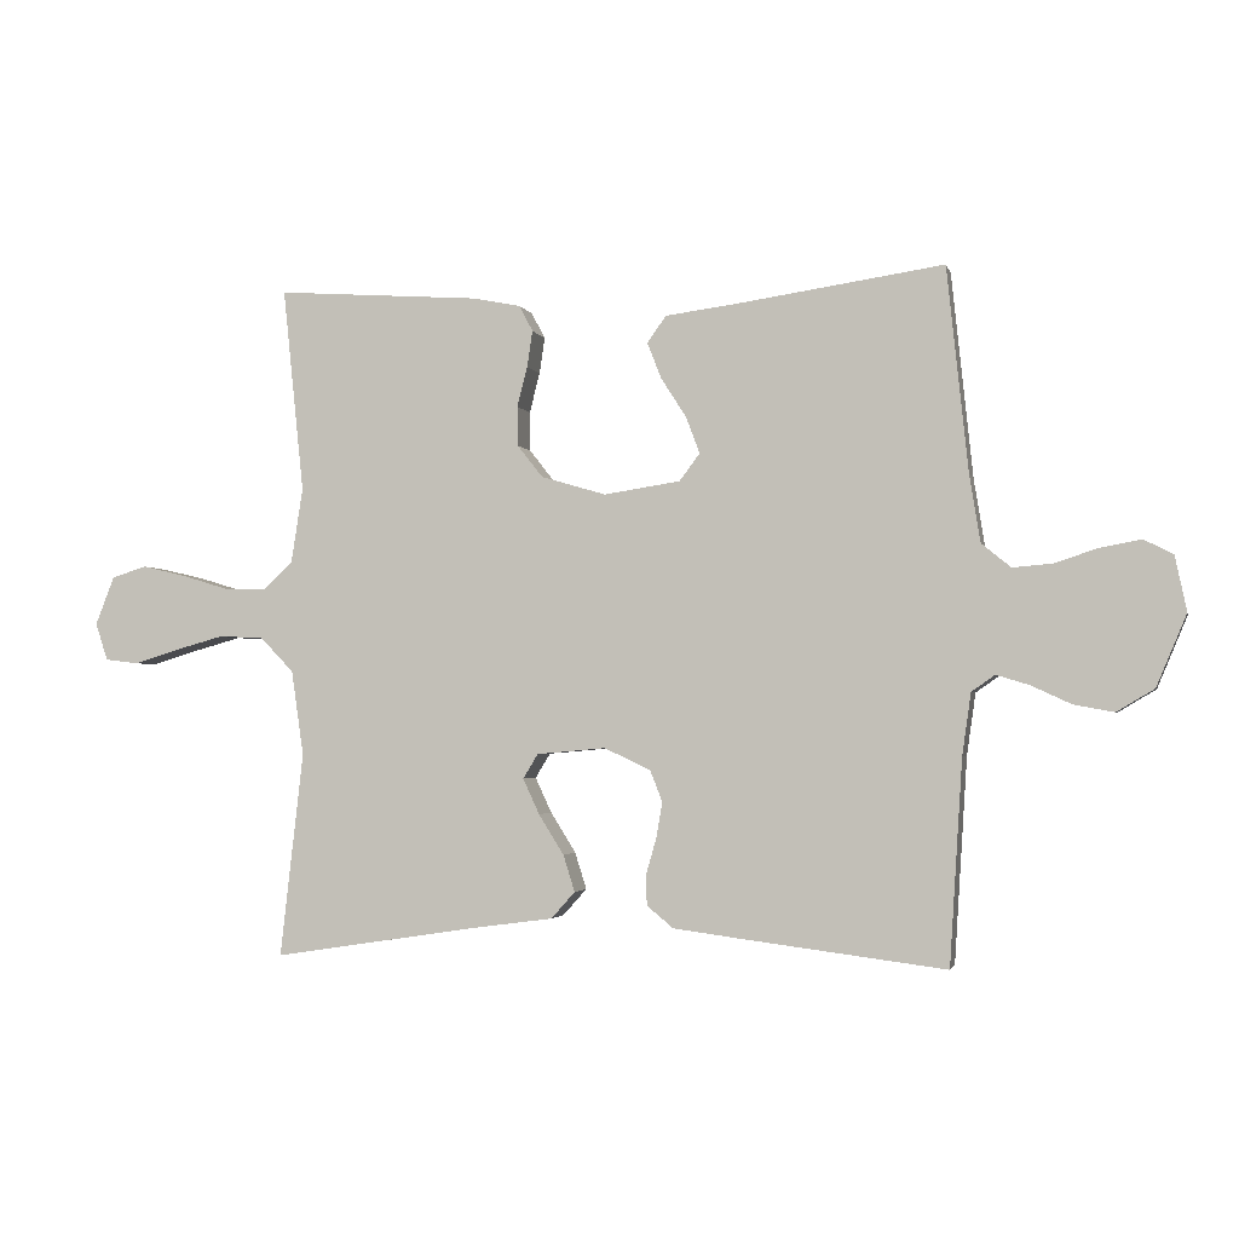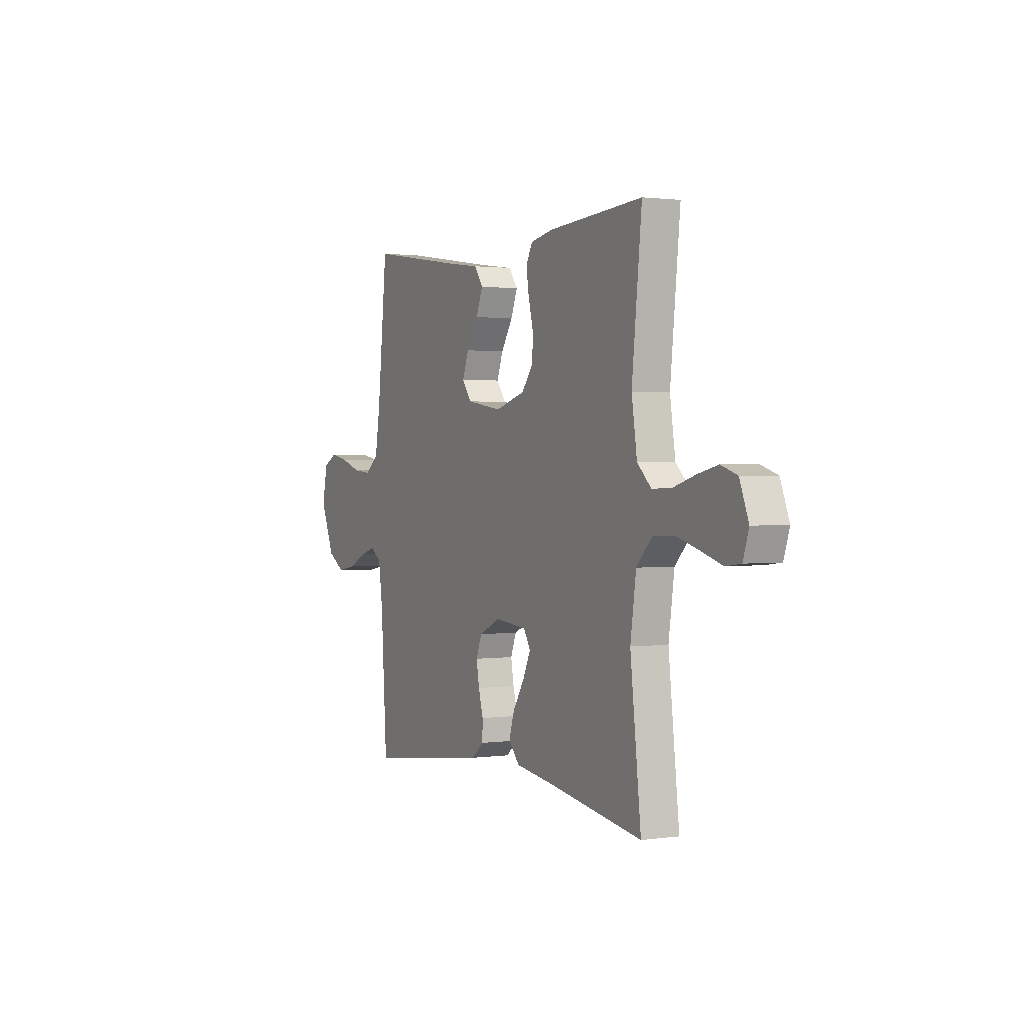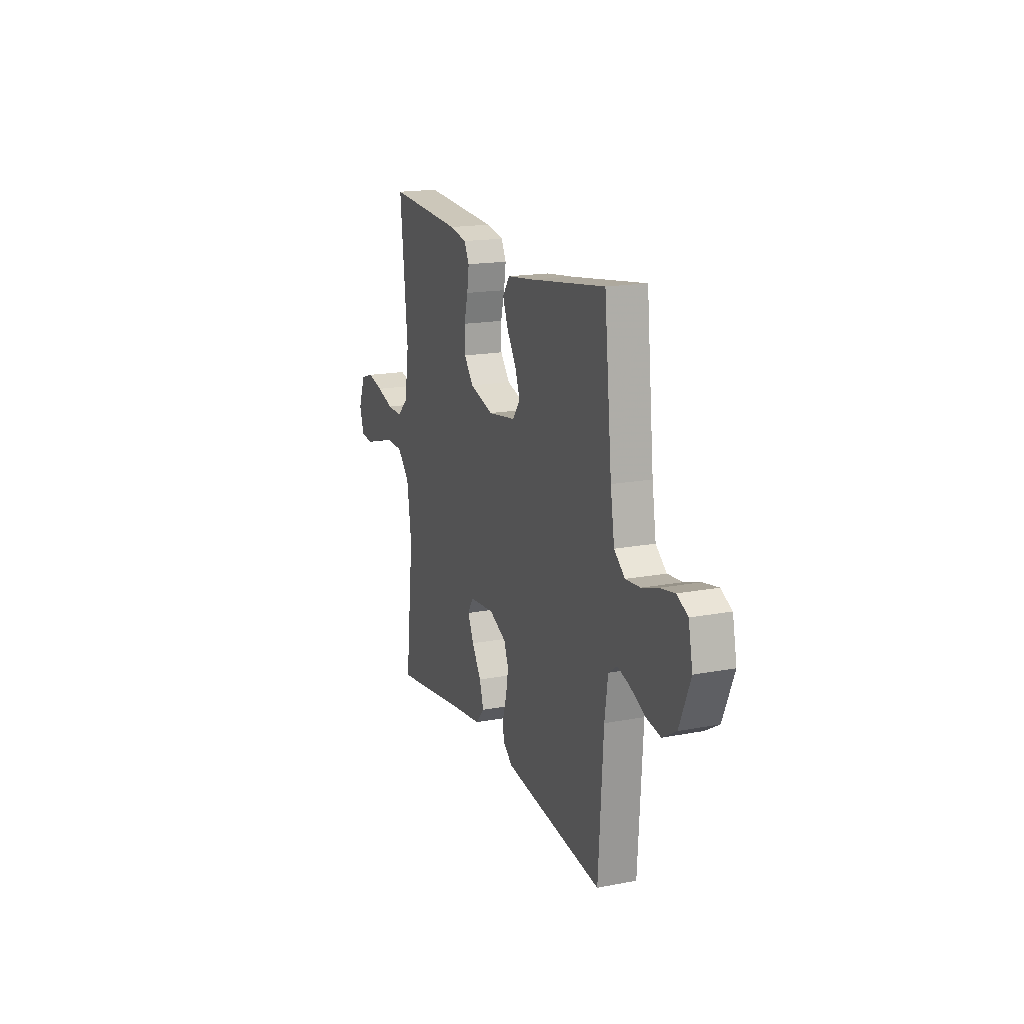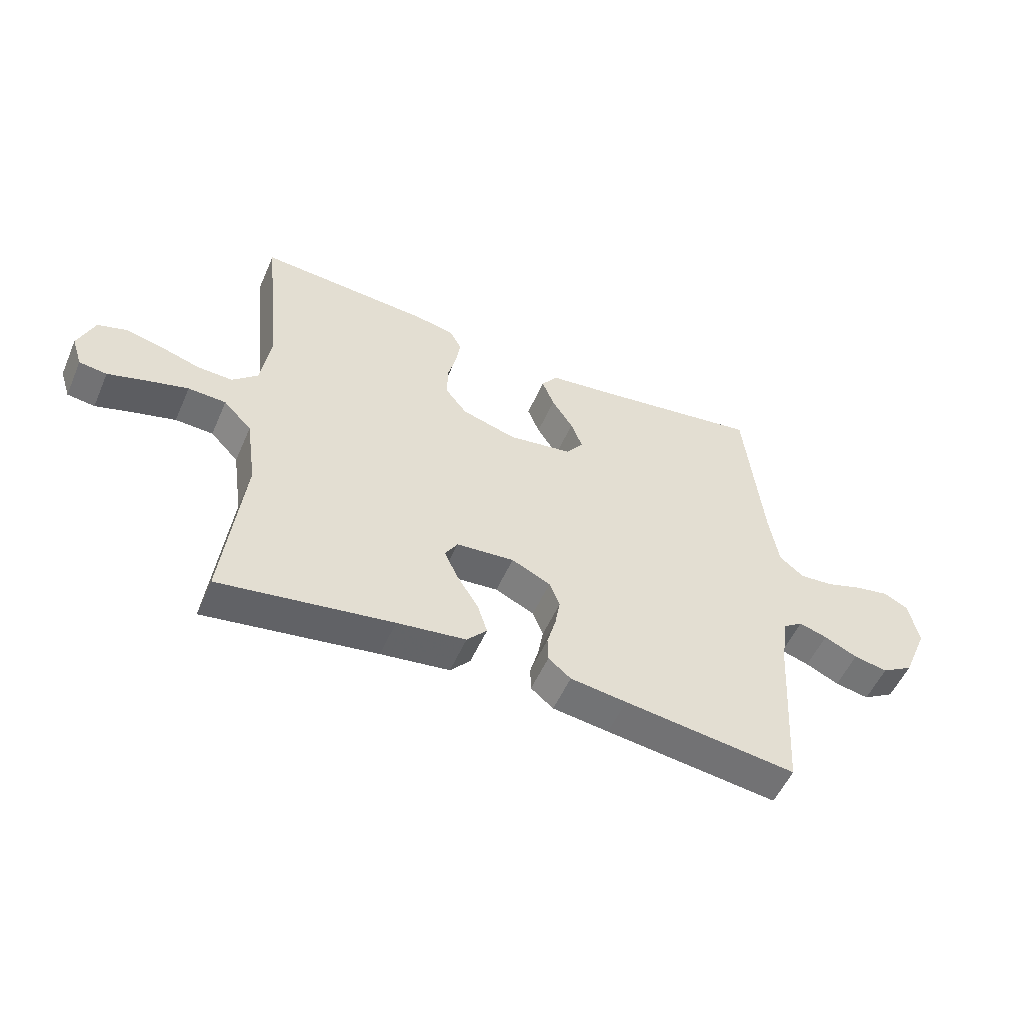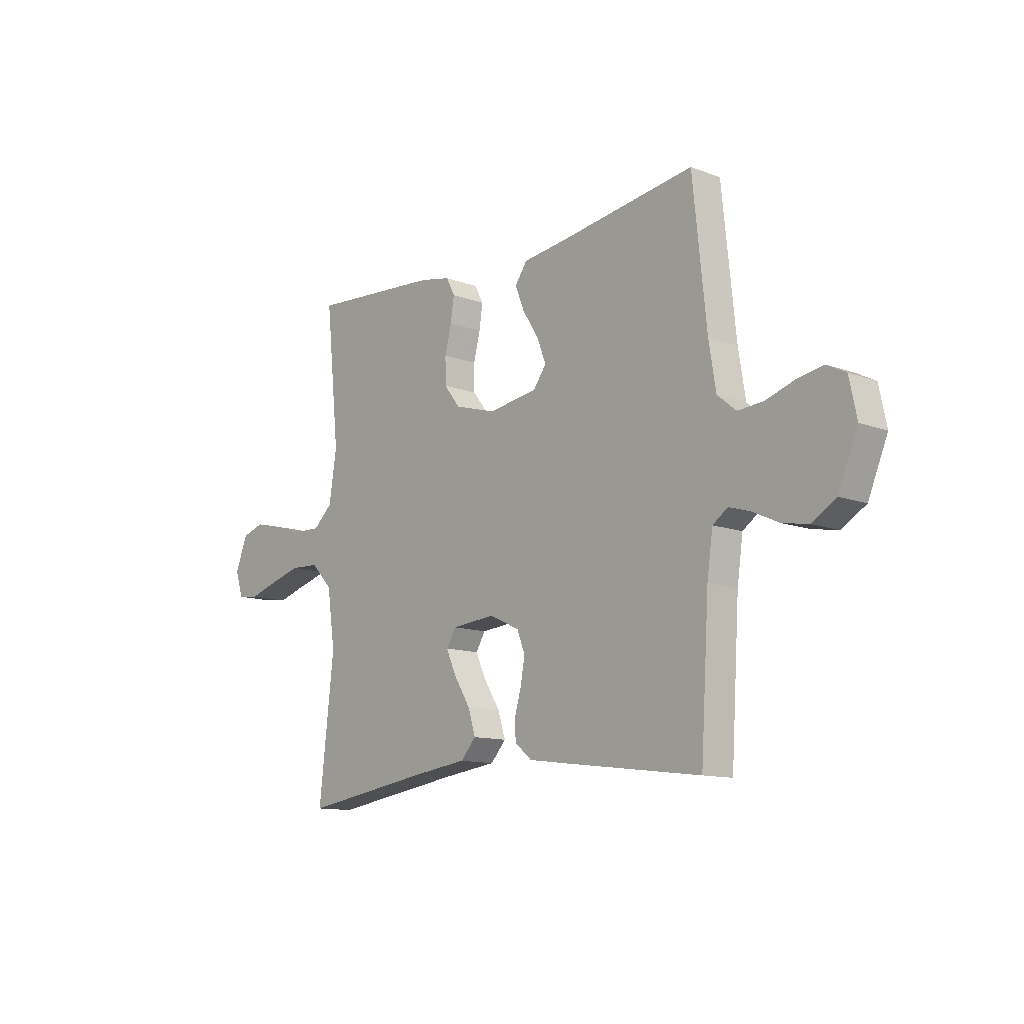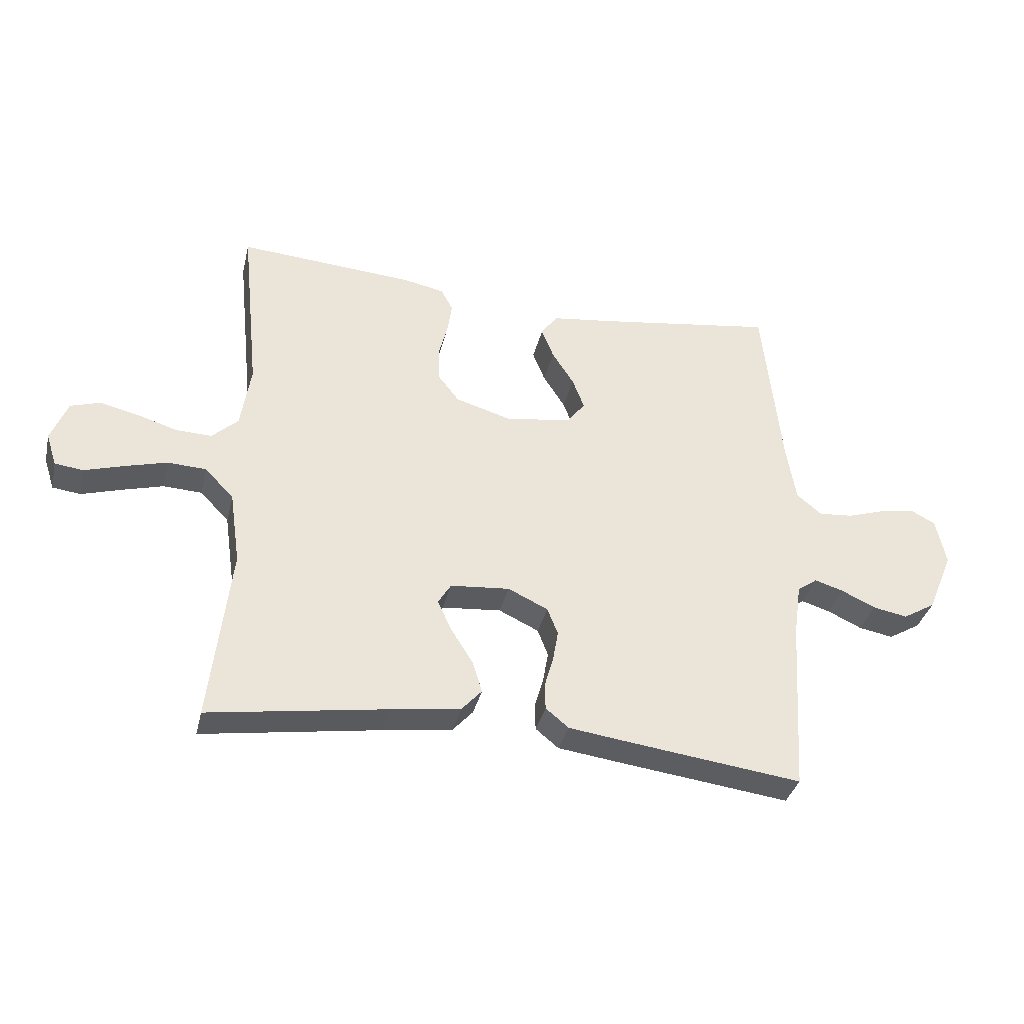
<metadata>
{"format":"obj","ext":"obj","renderer":"f3d","projection":"perspective","resolution":1024,"background":"white","views":[{"elev":-2.5,"azim":-166.7,"up":"+Z"},{"elev":1.5,"azim":63.1,"up":"+Z"},{"elev":17.4,"azim":-110.8,"up":"+Z"},{"elev":-53.7,"azim":156.6,"up":"+Z"},{"elev":-12.0,"azim":-131.4,"up":"+Z"},{"elev":-35.7,"azim":166.8,"up":"+Z"}]}
</metadata>
<code>
v 0.5 0.07 0.5
v 0.469 0.07 0.2
v 0.486 0.07 0.09
v 0.53 0.07 0.049
v 0.591 0.07 0.051
v 0.66 0.07 0.072
v 0.724 0.07 0.087
v 0.775 0.07 0.071
v 0.803 0.07 0
v 0.785 0.07 -0.055
v 0.737 0.07 -0.061
v 0.671 0.07 -0.041
v 0.599 0.07 -0.021
v 0.533 0.07 -0.024
v 0.484 0.07 -0.075
v 0.466 0.07 -0.2
v 0.5 0.07 -0.5
v 0.2 0.07 -0.454
v 0.08 0.07 -0.438
v 0.045 0.07 -0.399
v 0.062 0.07 -0.345
v 0.099 0.07 -0.286
v 0.123 0.07 -0.234
v 0.101 0.07 -0.198
v 0 0.07 -0.189
v -0.068 0.07 -0.221
v -0.086 0.07 -0.267
v -0.077 0.07 -0.319
v -0.062 0.07 -0.372
v -0.063 0.07 -0.417
v -0.102 0.07 -0.449
v -0.2 0.07 -0.462
v -0.5 0.07 -0.5
v -0.519 0.07 -0.2
v -0.532 0.07 -0.109
v -0.566 0.07 -0.085
v -0.615 0.07 -0.1
v -0.673 0.07 -0.127
v -0.732 0.07 -0.138
v -0.787 0.07 -0.105
v -0.831 0.07 0
v -0.814 0.07 0.081
v -0.771 0.07 0.103
v -0.712 0.07 0.092
v -0.648 0.07 0.071
v -0.59 0.07 0.066
v -0.547 0.07 0.101
v -0.531 0.07 0.2
v -0.5 0.07 0.5
v -0.2 0.07 0.456
v -0.092 0.07 0.442
v -0.064 0.07 0.403
v -0.085 0.07 0.35
v -0.122 0.07 0.292
v -0.142 0.07 0.239
v -0.112 0.07 0.199
v 0 0.07 0.182
v 0.095 0.07 0.21
v 0.132 0.07 0.257
v 0.133 0.07 0.315
v 0.118 0.07 0.374
v 0.11 0.07 0.427
v 0.13 0.07 0.465
v 0.2 0.07 0.479
v 0.5 0 0.5
v 0.469 0 0.2
v 0.486 0 0.09
v 0.53 0 0.049
v 0.591 0 0.051
v 0.66 0 0.072
v 0.724 0 0.087
v 0.775 0 0.071
v 0.803 0 0
v 0.785 0 -0.055
v 0.737 0 -0.061
v 0.671 0 -0.041
v 0.599 0 -0.021
v 0.533 0 -0.024
v 0.484 0 -0.075
v 0.466 0 -0.2
v 0.5 0 -0.5
v 0.2 0 -0.454
v 0.08 0 -0.438
v 0.045 0 -0.399
v 0.062 0 -0.345
v 0.099 0 -0.286
v 0.123 0 -0.234
v 0.101 0 -0.198
v 0 0 -0.189
v -0.068 0 -0.221
v -0.086 0 -0.267
v -0.077 0 -0.319
v -0.062 0 -0.372
v -0.063 0 -0.417
v -0.102 0 -0.449
v -0.2 0 -0.462
v -0.5 0 -0.5
v -0.519 0 -0.2
v -0.532 0 -0.109
v -0.566 0 -0.085
v -0.615 0 -0.1
v -0.673 0 -0.127
v -0.732 0 -0.138
v -0.787 0 -0.105
v -0.831 0 0
v -0.814 0 0.081
v -0.771 0 0.103
v -0.712 0 0.092
v -0.648 0 0.071
v -0.59 0 0.066
v -0.547 0 0.101
v -0.531 0 0.2
v -0.5 0 0.5
v -0.2 0 0.456
v -0.092 0 0.442
v -0.064 0 0.403
v -0.085 0 0.35
v -0.122 0 0.292
v -0.142 0 0.239
v -0.112 0 0.199
v 0 0 0.182
v 0.095 0 0.21
v 0.132 0 0.257
v 0.133 0 0.315
v 0.118 0 0.374
v 0.11 0 0.427
v 0.13 0 0.465
v 0.2 0 0.479
f 64 1 2
f 63 64 2
f 62 63 2
f 61 62 2
f 60 61 2
f 59 60 2 3
f 58 59 3 4
f 57 58 4
f 56 57 4
f 52 53 54
f 51 52 54
f 50 51 54
f 50 54 55
f 49 50 55
f 48 49 55
f 47 48 55 56
f 43 44 45
f 42 43 45
f 41 42 45
f 40 41 45
f 39 40 45
f 38 39 45
f 37 38 45
f 36 37 45 46
f 47 56 4
f 46 47 4
f 36 46 4
f 35 36 4
f 32 33 34
f 31 32 34
f 30 31 34
f 29 30 34
f 28 29 34
f 20 21 22
f 19 20 22
f 18 19 22
f 18 22 23
f 17 18 23
f 16 17 23
f 15 16 23 24
f 10 11 12
f 9 10 12
f 8 9 12
f 7 8 12
f 6 7 12
f 5 6 12
f 5 12 13
f 4 5 13 14
f 27 28 34 35
f 26 27 35
f 25 26 35
f 24 25 35
f 15 24 35
f 14 15 35
f 4 14 35
f 66 65 128
f 66 128 127
f 66 127 126
f 66 126 125
f 66 125 124
f 67 66 124 123
f 68 67 123 122
f 68 122 121
f 68 121 120
f 118 117 116
f 118 116 115
f 118 115 114
f 119 118 114
f 119 114 113
f 119 113 112
f 120 119 112 111
f 109 108 107
f 109 107 106
f 109 106 105
f 109 105 104
f 109 104 103
f 109 103 102
f 109 102 101
f 110 109 101 100
f 68 120 111
f 68 111 110
f 68 110 100
f 68 100 99
f 98 97 96
f 98 96 95
f 98 95 94
f 98 94 93
f 98 93 92
f 86 85 84
f 86 84 83
f 86 83 82
f 87 86 82
f 87 82 81
f 87 81 80
f 88 87 80 79
f 76 75 74
f 76 74 73
f 76 73 72
f 76 72 71
f 76 71 70
f 76 70 69
f 77 76 69
f 78 77 69 68
f 99 98 92 91
f 99 91 90
f 99 90 89
f 99 89 88
f 99 88 79
f 99 79 78
f 99 78 68
f 1 65 66 2
f 2 66 67 3
f 3 67 68 4
f 4 68 69 5
f 5 69 70 6
f 6 70 71 7
f 7 71 72 8
f 8 72 73 9
f 9 73 74 10
f 10 74 75 11
f 11 75 76 12
f 12 76 77 13
f 13 77 78 14
f 14 78 79 15
f 15 79 80 16
f 16 80 81 17
f 17 81 82 18
f 18 82 83 19
f 19 83 84 20
f 20 84 85 21
f 21 85 86 22
f 22 86 87 23
f 23 87 88 24
f 24 88 89 25
f 25 89 90 26
f 26 90 91 27
f 27 91 92 28
f 28 92 93 29
f 29 93 94 30
f 30 94 95 31
f 31 95 96 32
f 32 96 97 33
f 33 97 98 34
f 34 98 99 35
f 35 99 100 36
f 36 100 101 37
f 37 101 102 38
f 38 102 103 39
f 39 103 104 40
f 40 104 105 41
f 41 105 106 42
f 42 106 107 43
f 43 107 108 44
f 44 108 109 45
f 45 109 110 46
f 46 110 111 47
f 47 111 112 48
f 48 112 113 49
f 49 113 114 50
f 50 114 115 51
f 51 115 116 52
f 52 116 117 53
f 53 117 118 54
f 54 118 119 55
f 55 119 120 56
f 56 120 121 57
f 57 121 122 58
f 58 122 123 59
f 59 123 124 60
f 60 124 125 61
f 61 125 126 62
f 62 126 127 63
f 63 127 128 64
f 64 128 65 1

</code>
